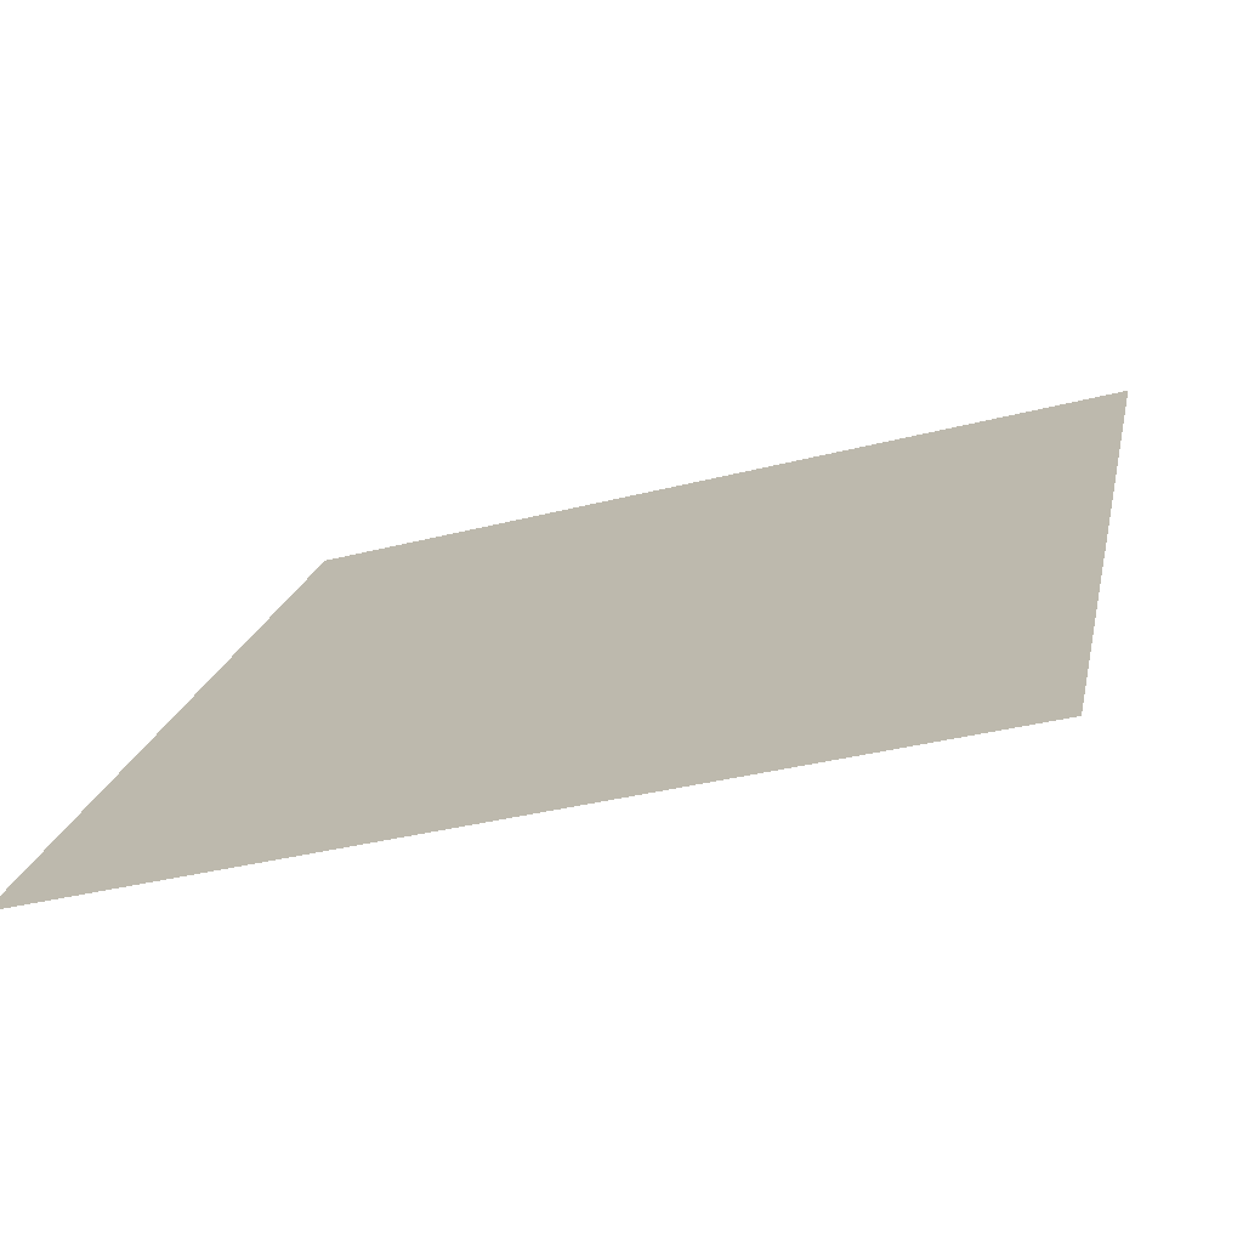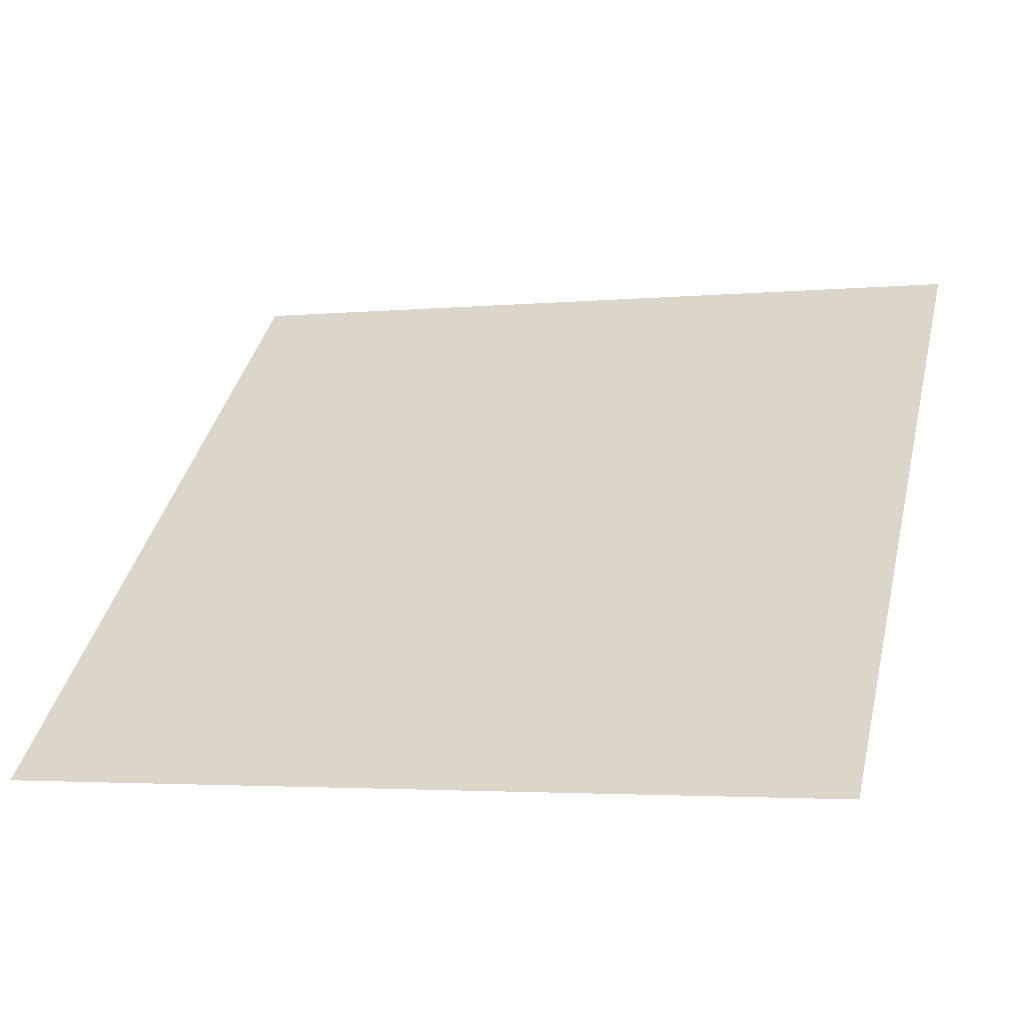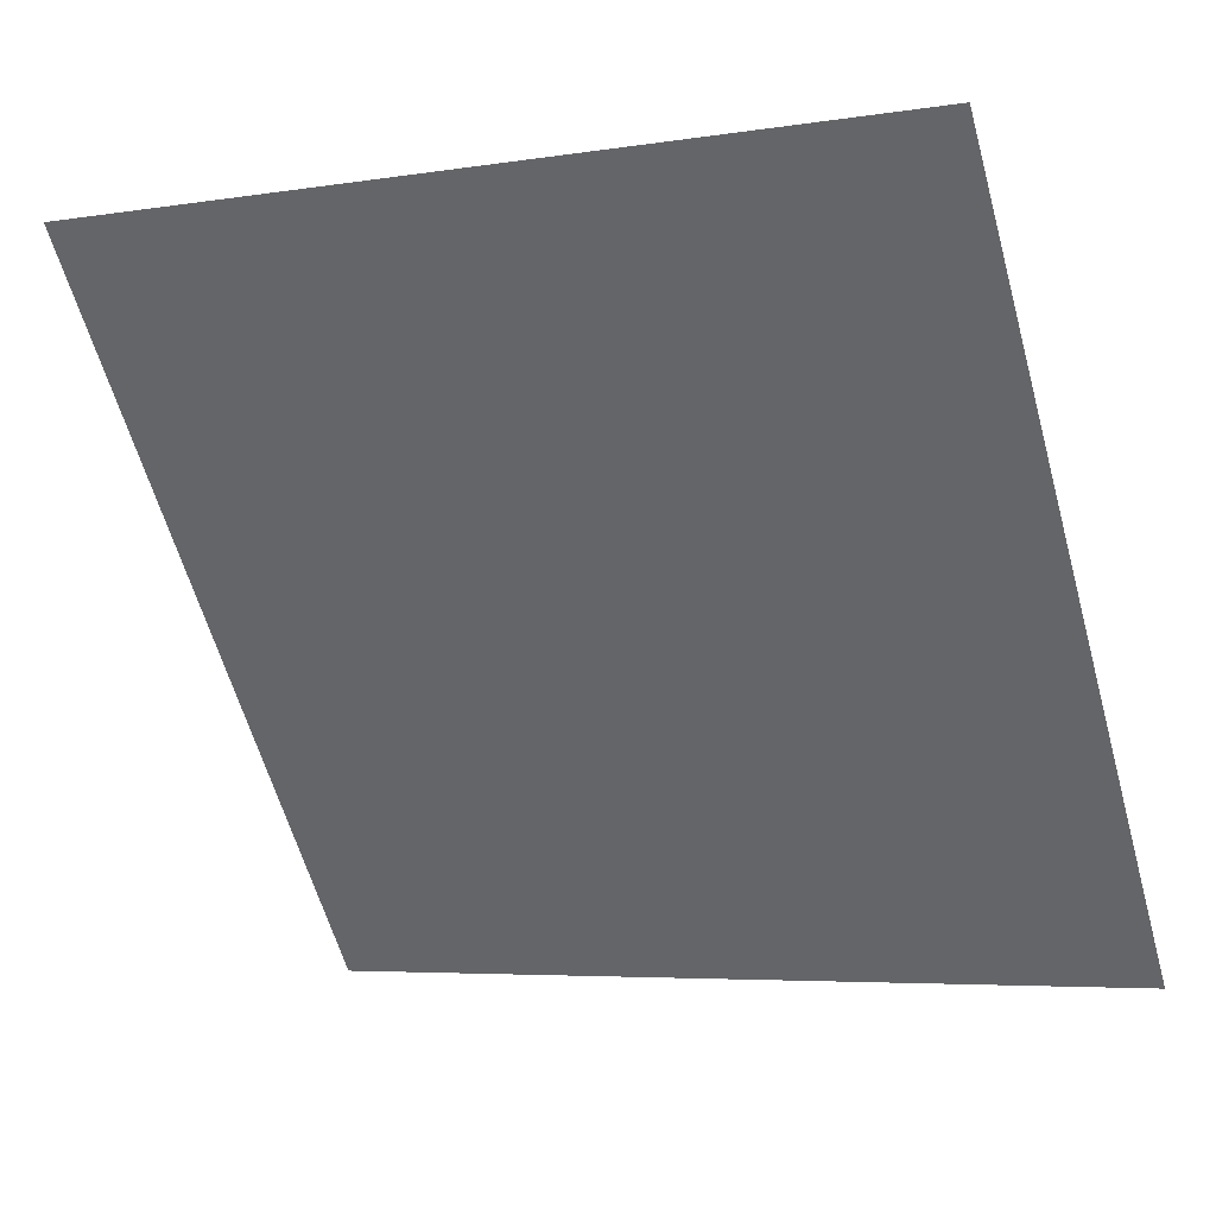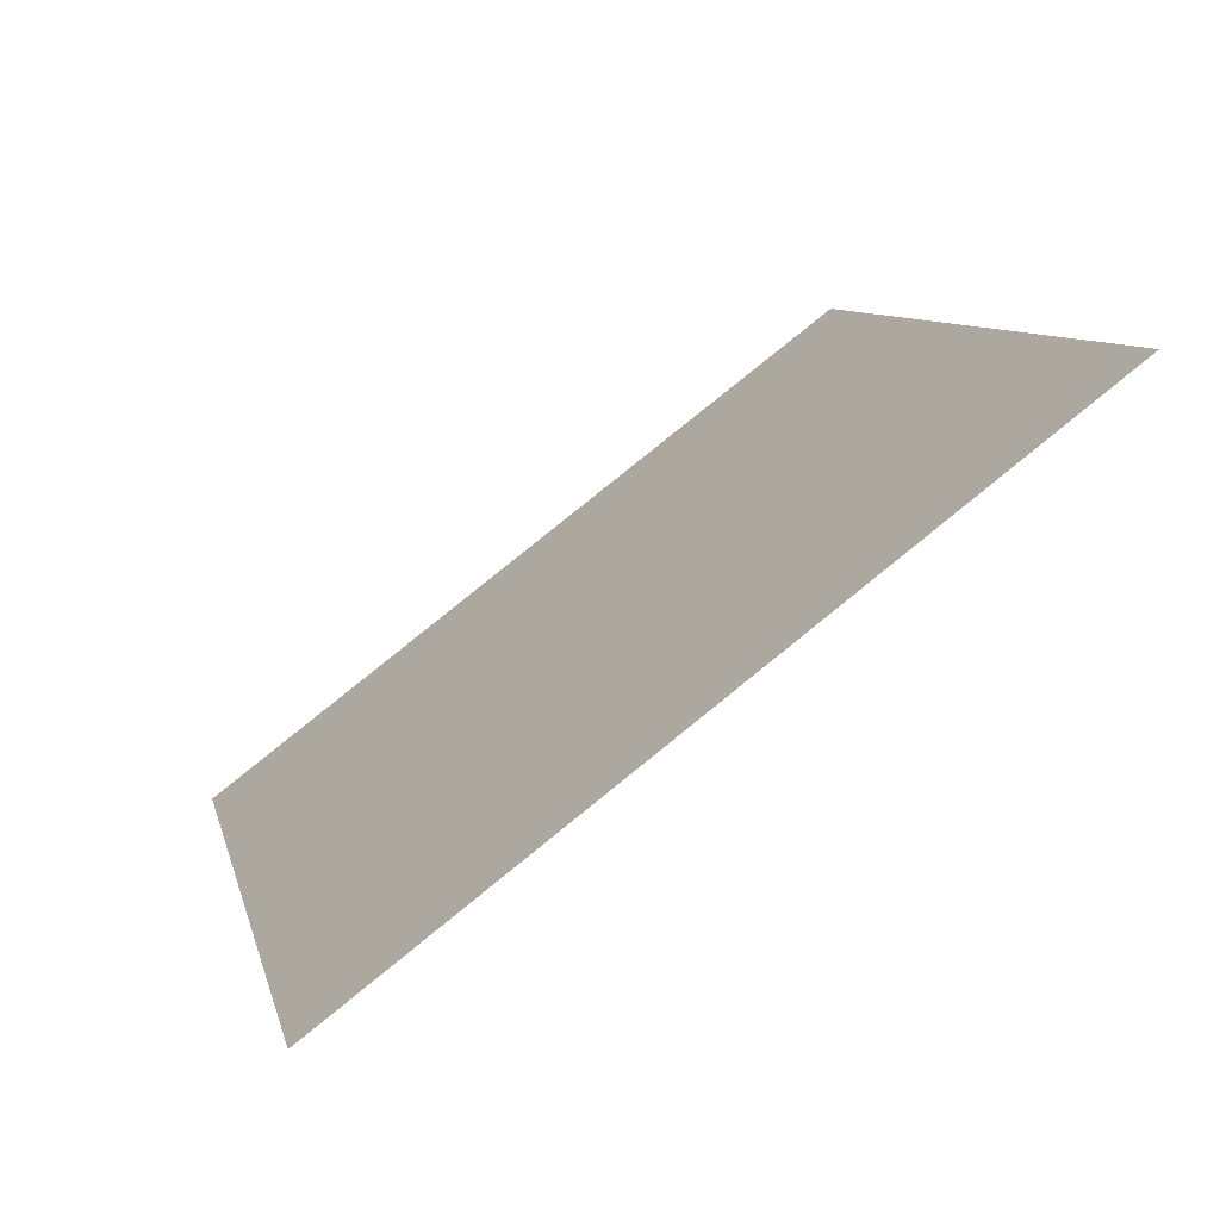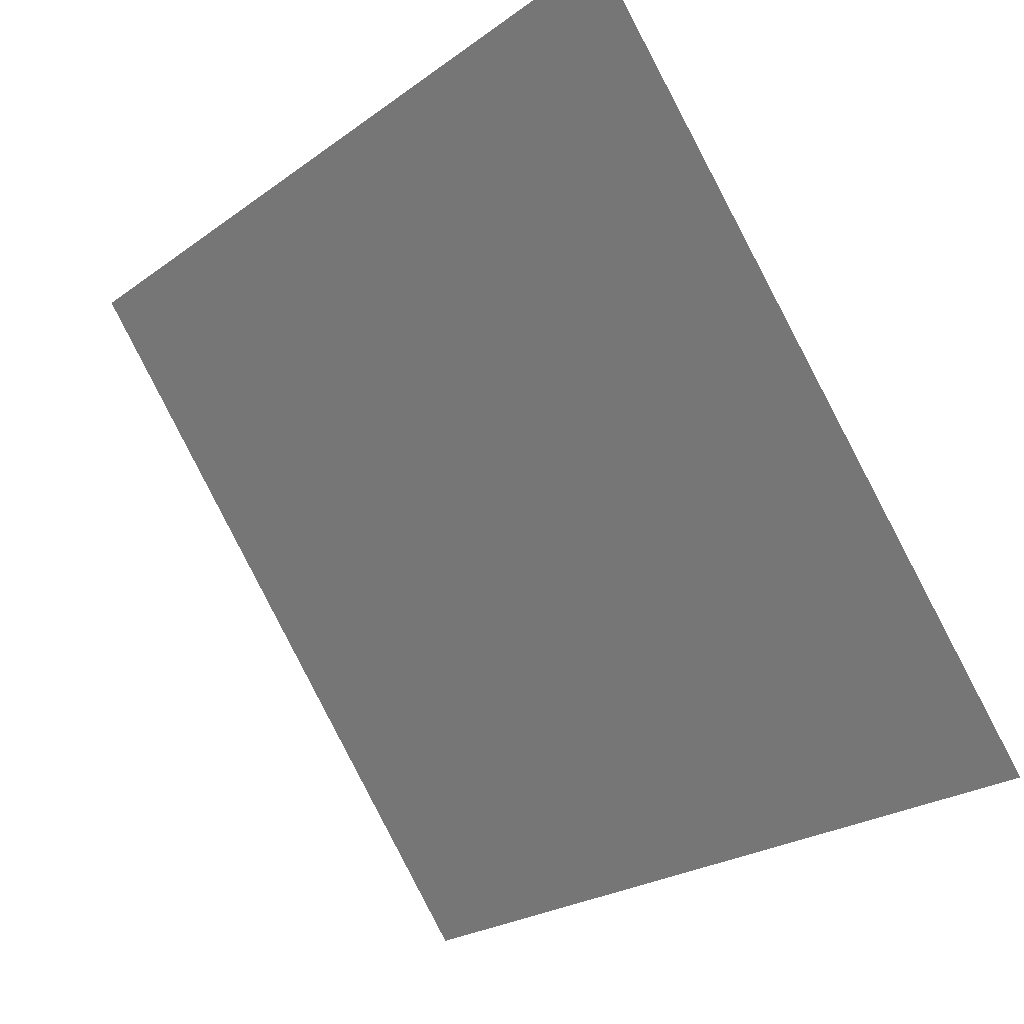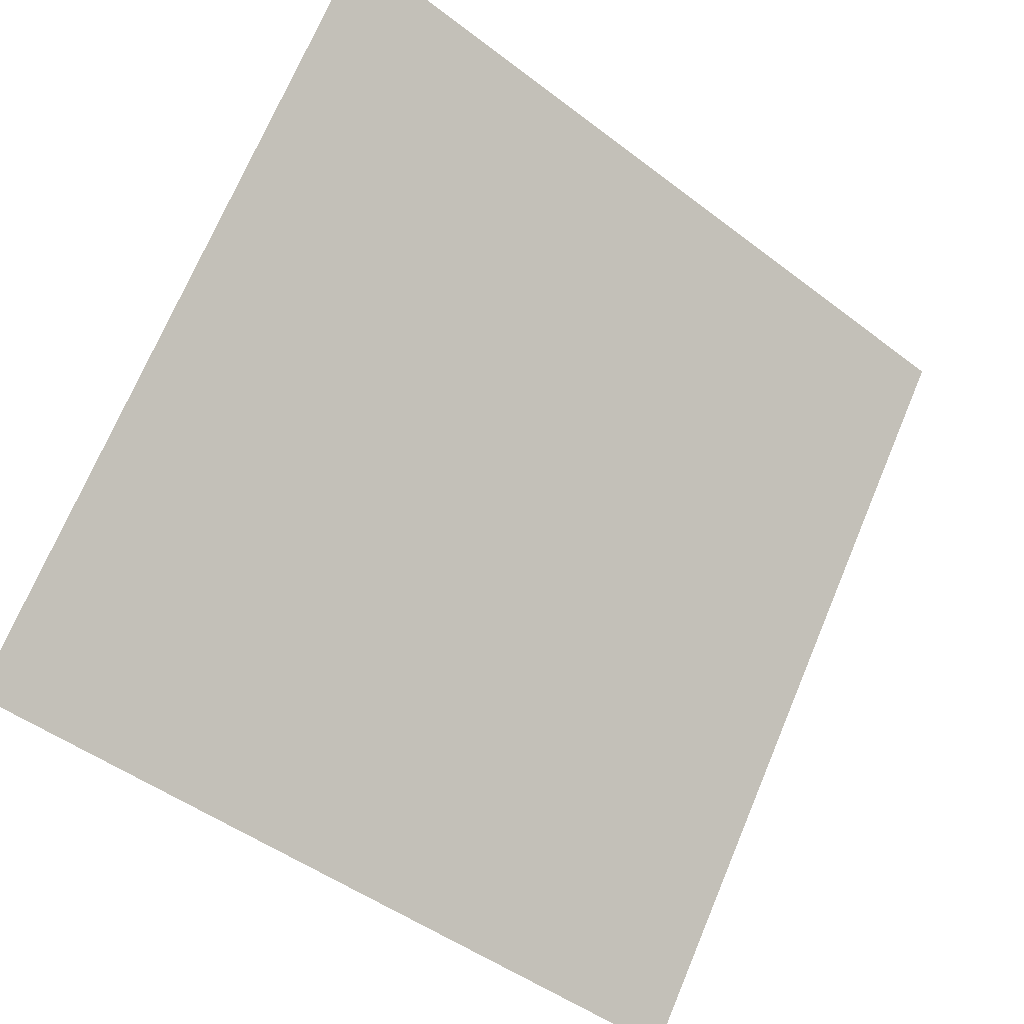
<metadata>
{"format":"obj","ext":"obj","renderer":"f3d","projection":"perspective","resolution":1024,"background":"white","views":[{"elev":-34.8,"azim":18.5,"up":"+Z"},{"elev":1.3,"azim":-162.0,"up":"+Y"},{"elev":-4.1,"azim":-155.1,"up":"+Z"},{"elev":10.2,"azim":-101.9,"up":"+Y"},{"elev":-23.3,"azim":-131.6,"up":"+Z"},{"elev":-48.3,"azim":137.9,"up":"+Z"}]}
</metadata>
<code>
v 0.269 0.5593 0.2103
v 0.2624 0.5595 0.2104
v 0.2625 0.5634 0.2156
v 0.2691 0.5633 0.2155
f 4 3 2 1

</code>
